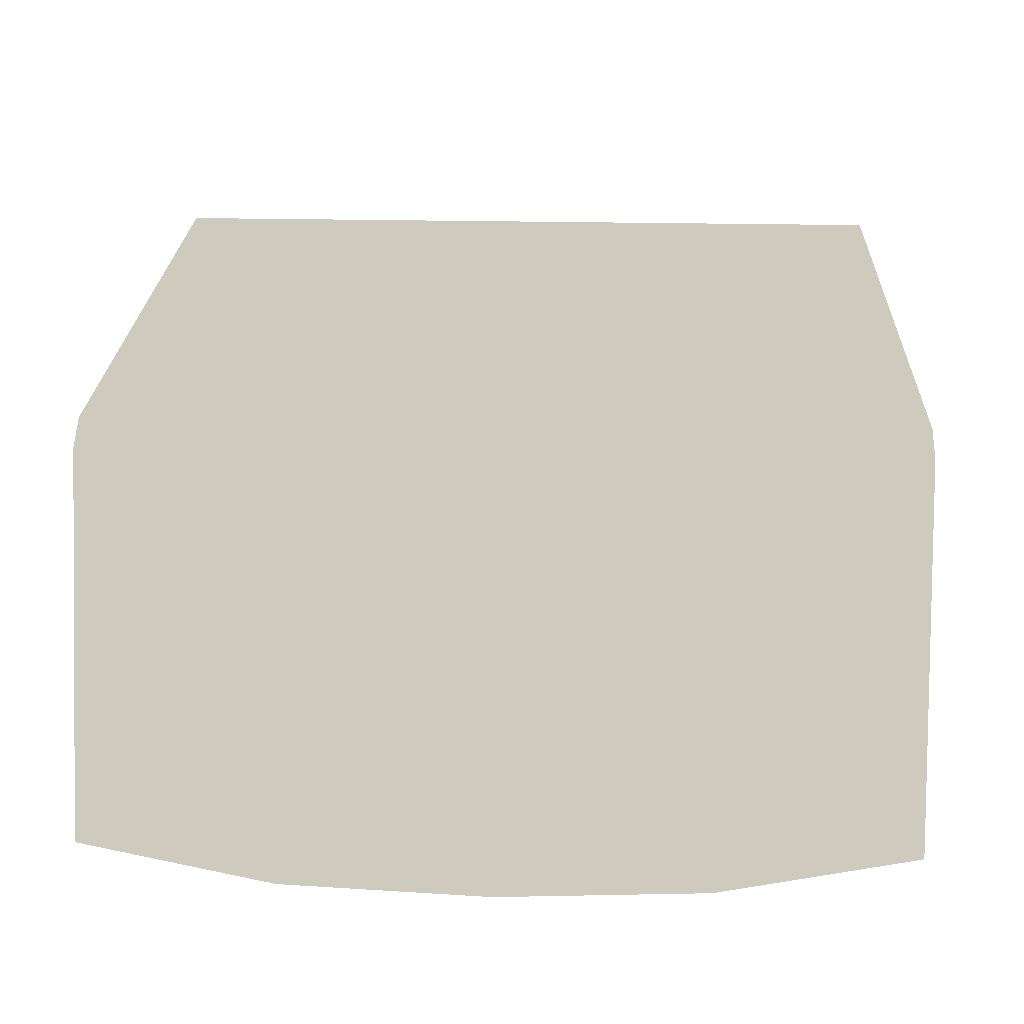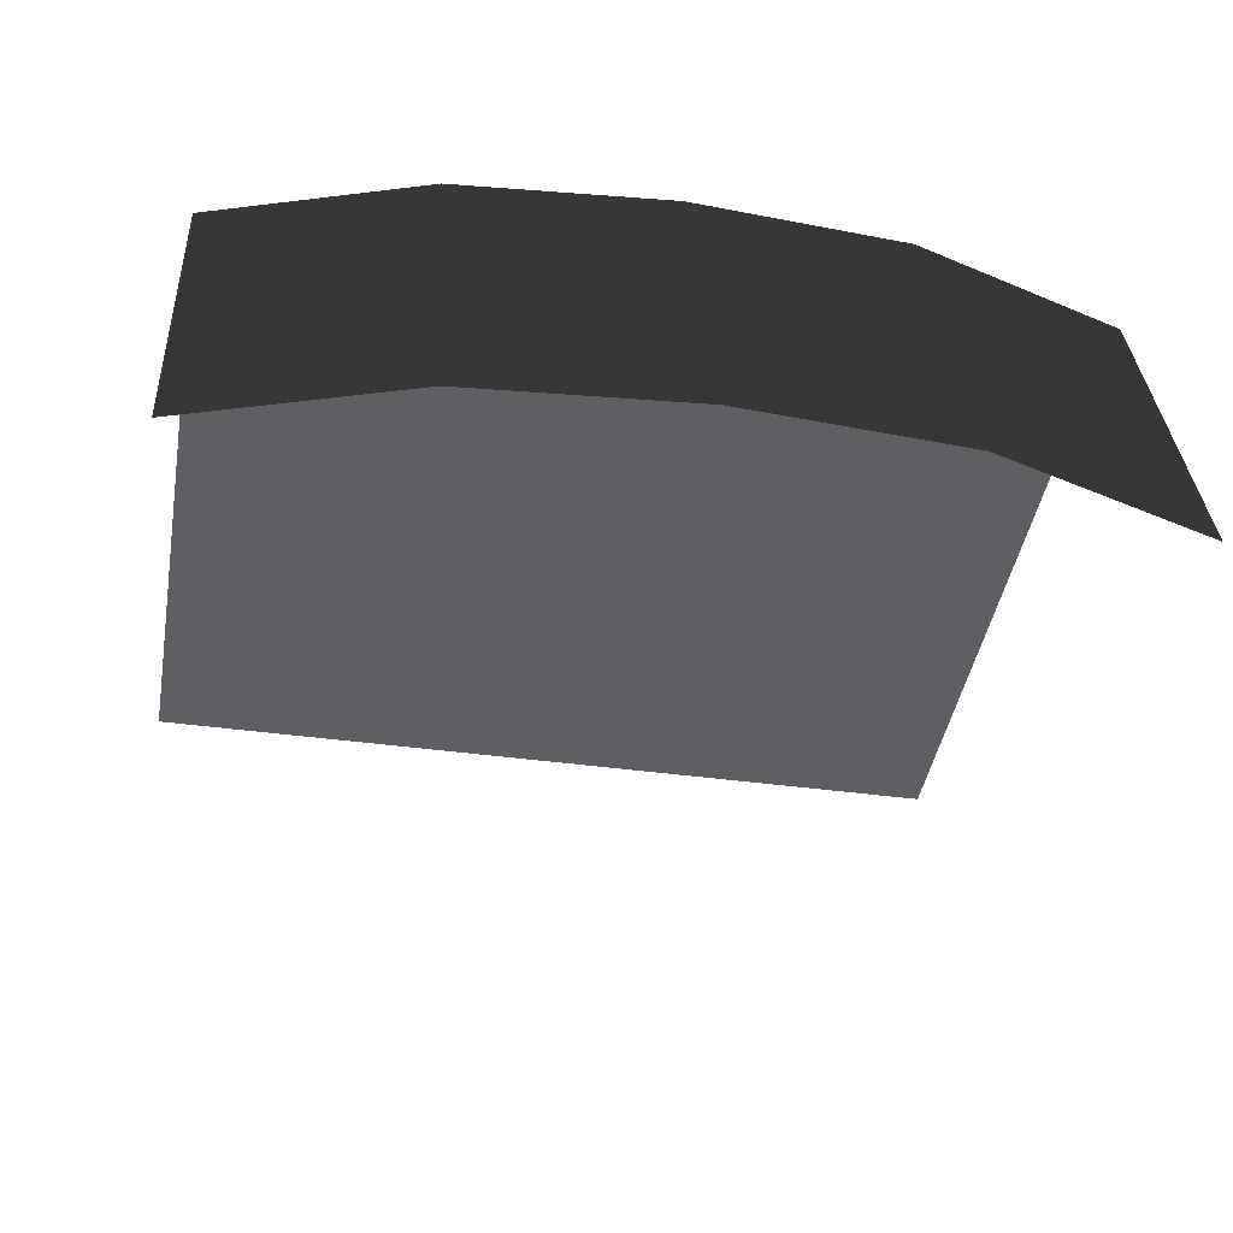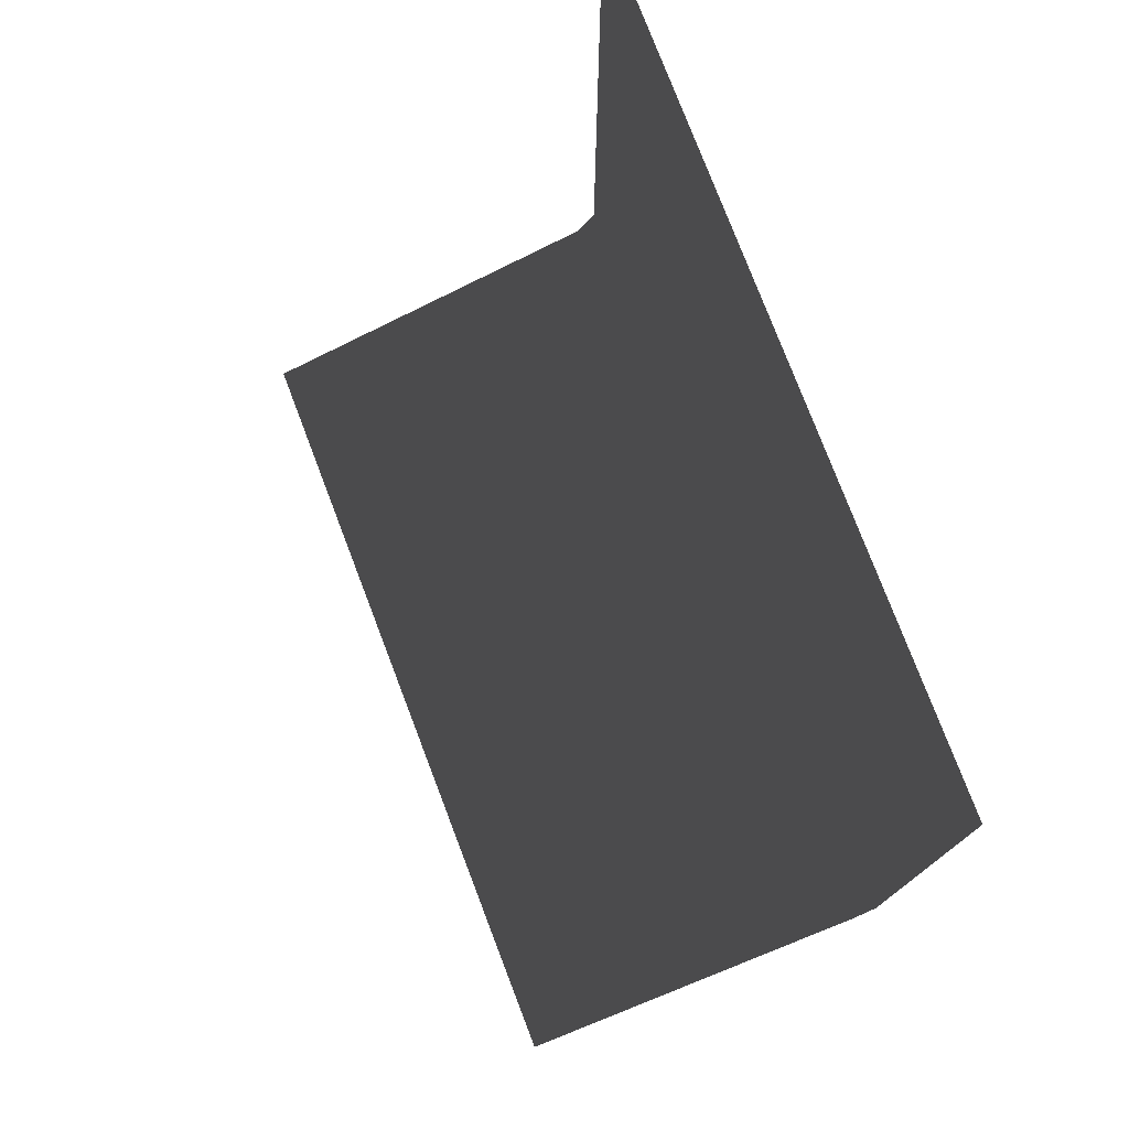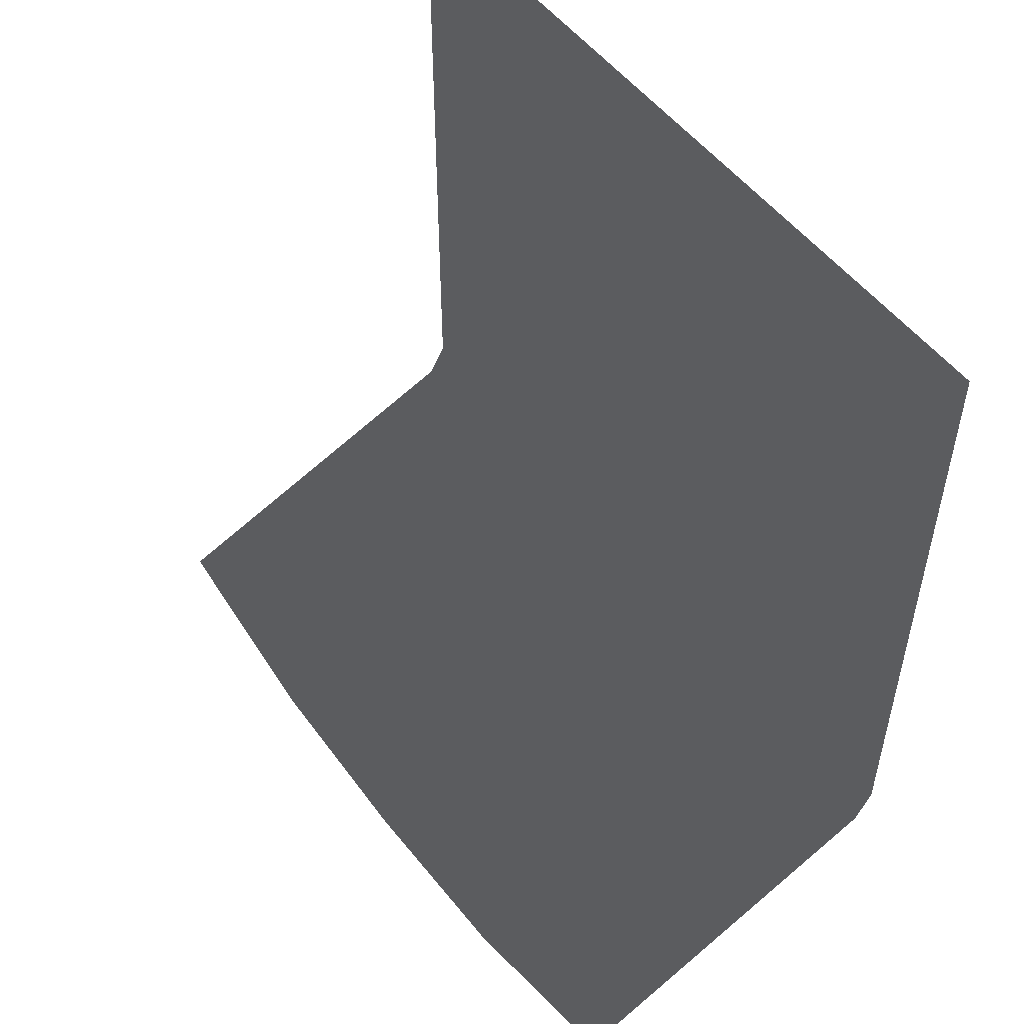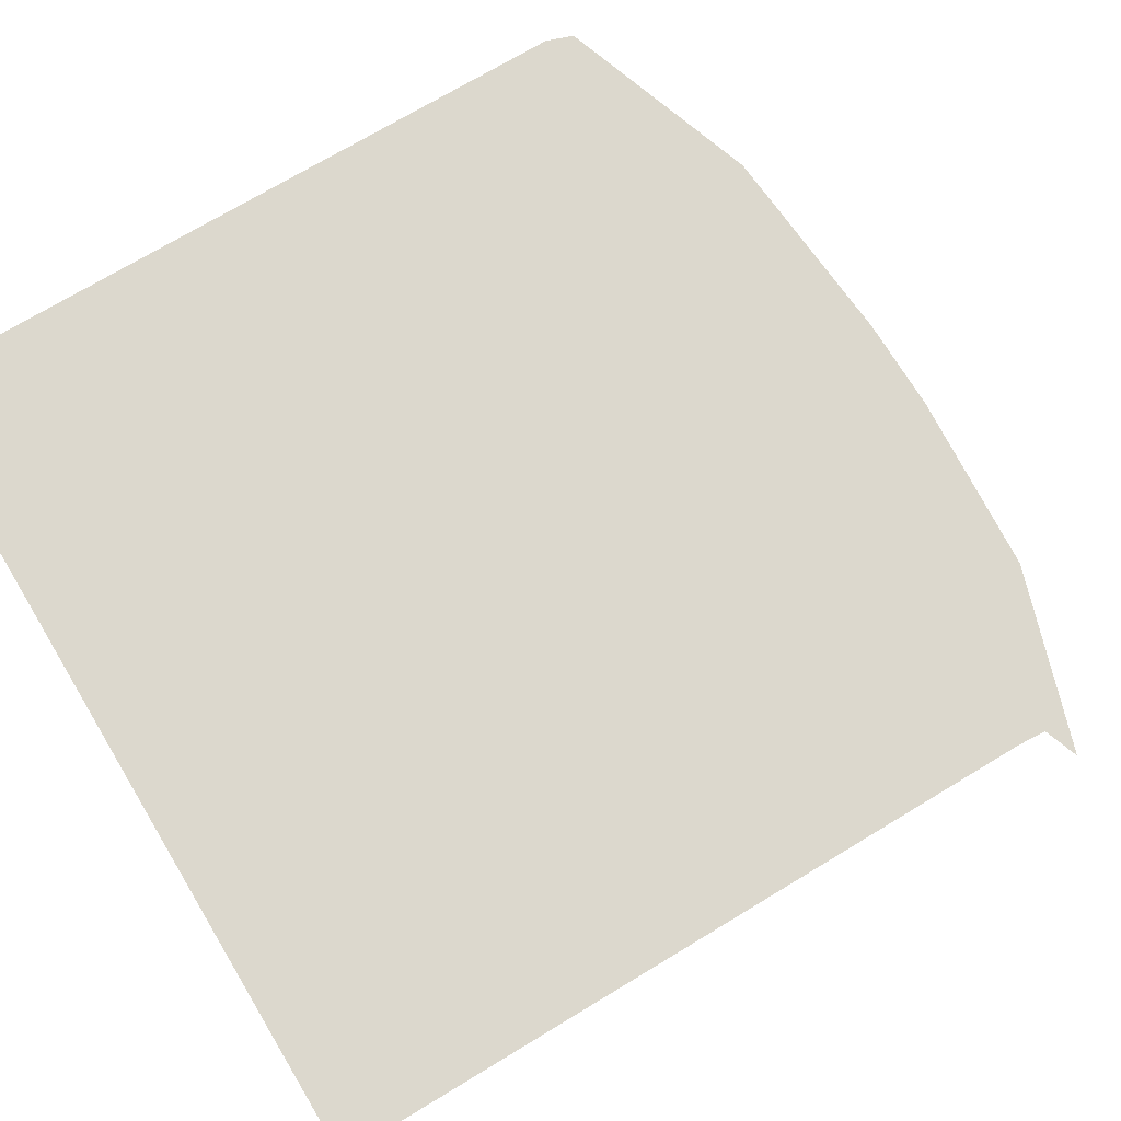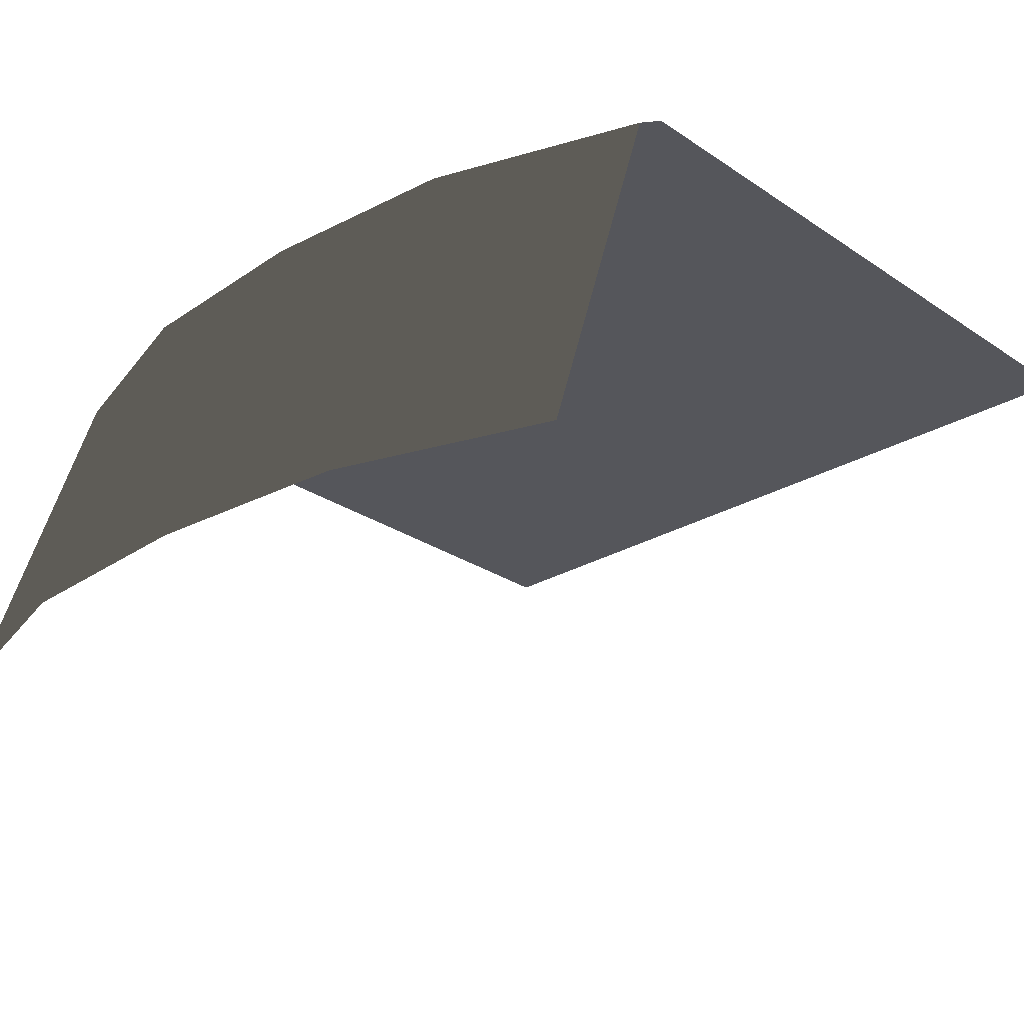
<metadata>
{"format":"obj","ext":"obj","renderer":"f3d","projection":"perspective","resolution":1024,"background":"white","views":[{"elev":23.2,"azim":-177.8,"up":"+Y"},{"elev":-40.8,"azim":170.5,"up":"+Y"},{"elev":77.0,"azim":69.1,"up":"+Z"},{"elev":52.2,"azim":53.7,"up":"+Z"},{"elev":72.5,"azim":58.9,"up":"+Y"},{"elev":-26.3,"azim":-136.8,"up":"+Y"}]}
</metadata>
<code>
g wall1_S1_futurecastle
v -0.0002068 0.3762 -0.4509
v -0.5037 0.3762 -0.3502
v -0.252 0.3762 -0.4328
v 0.5033 0.3762 -0.3502
v 0.2515 0.3762 -0.4328
v 0.5033 0.3762 -0.3502
v 0.5035 0.3762 0.5033
v -9.219e-07 0.3762 0.5033
v -0.0002068 0.3762 -0.4509
v 0.5033 0.3528 -0.3894
v 0.5033 0.3762 -0.3502
v 0.2515 0.3762 -0.4328
v 0.2515 0.3528 -0.472
v -0.0002068 0.3762 -0.4509
v -0.0002392 0.3528 -0.4901
v 0.5033 -0.09402 -0.5374
v 0.5033 0.3528 -0.3894
v 0.2515 0.3528 -0.472
v 0.2515 -0.09402 -0.6201
v -0.0002392 0.3528 -0.4901
v -0.0002366 -0.09402 -0.6382
v -0.252 0.3528 -0.472
v -0.0002392 0.3528 -0.4901
v -0.0002068 0.3762 -0.4509
v -0.252 0.3762 -0.4328
v -0.5037 0.3528 -0.3894
v -0.5037 0.3762 -0.3502
v -0.252 -0.09402 -0.6201
v -0.0002366 -0.09402 -0.6382
v -0.0002392 0.3528 -0.4901
v -0.252 0.3528 -0.472
v -0.5037 -0.09402 -0.5374
v -0.5037 0.3528 -0.3894
v -0.0002068 0.3762 -0.4509
v -9.219e-07 0.3762 0.5033
v -0.5037 0.3762 -0.3502
v -0.5035 0.3762 0.5033
g wall1_S1_futurecastle_0
f 3 2 1
f 5 1 4
f 8 7 6
f 9 8 6
f 12 11 10
f 13 12 10
f 14 12 13
f 15 14 13
f 18 17 16
f 19 18 16
f 20 18 19
f 21 20 19
f 24 23 22
f 25 24 22
f 25 22 26
f 27 25 26
f 30 29 28
f 31 30 28
f 31 28 32
f 33 31 32
f 36 35 34
f 37 35 36

</code>
